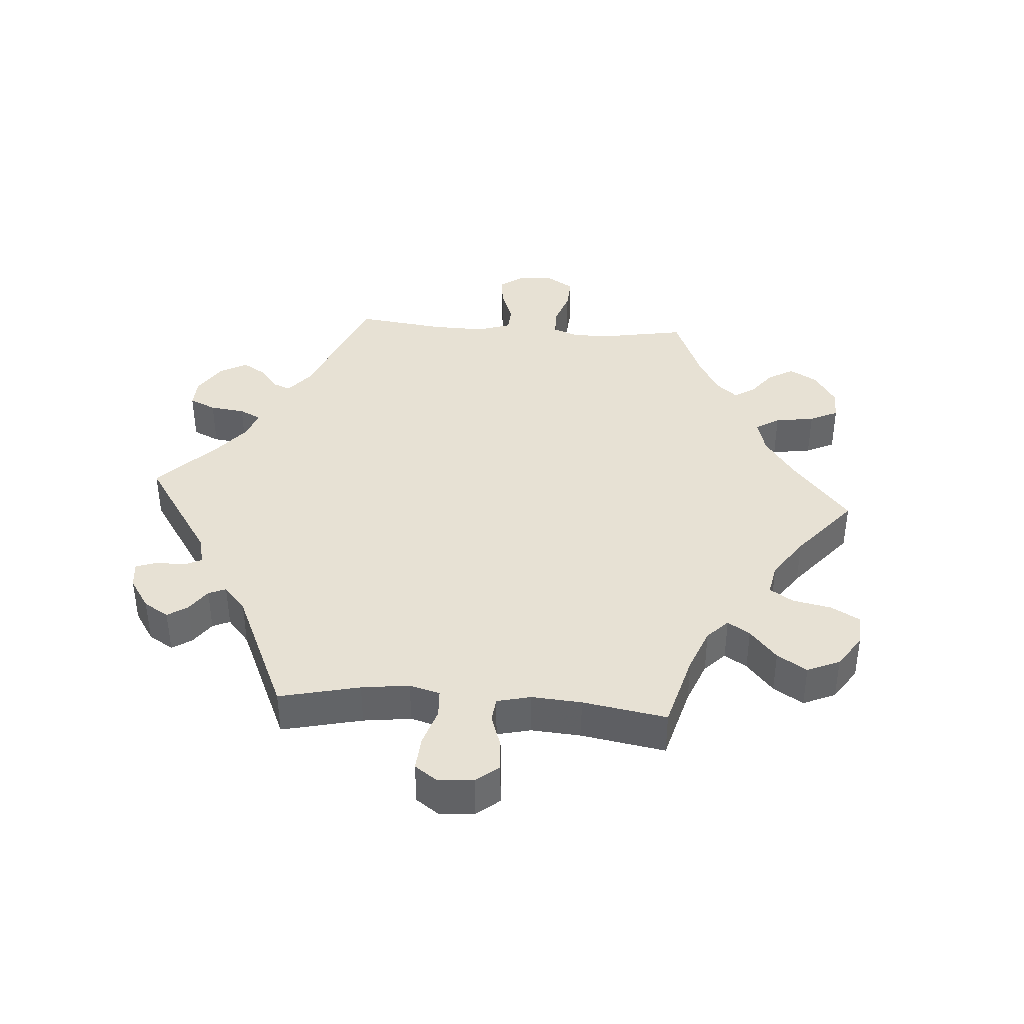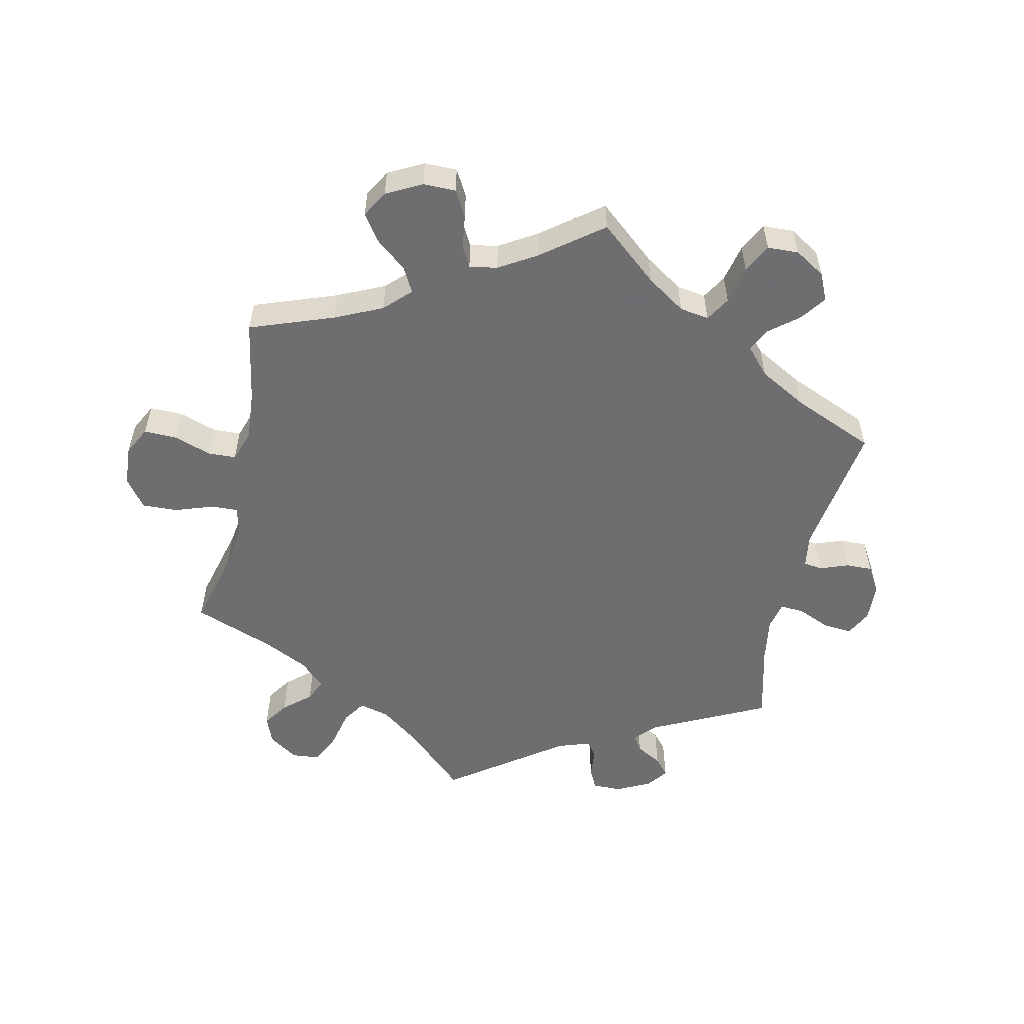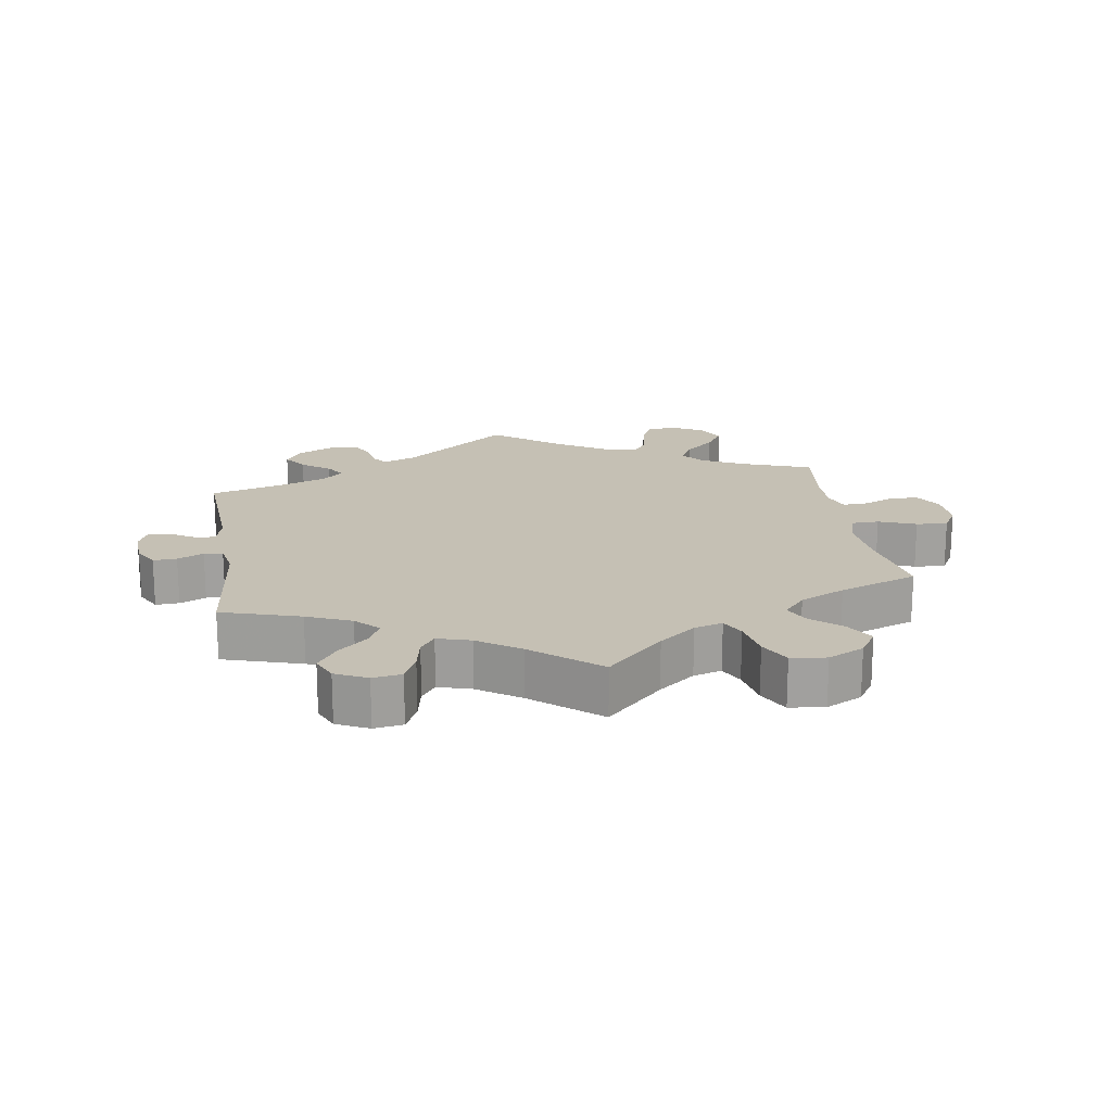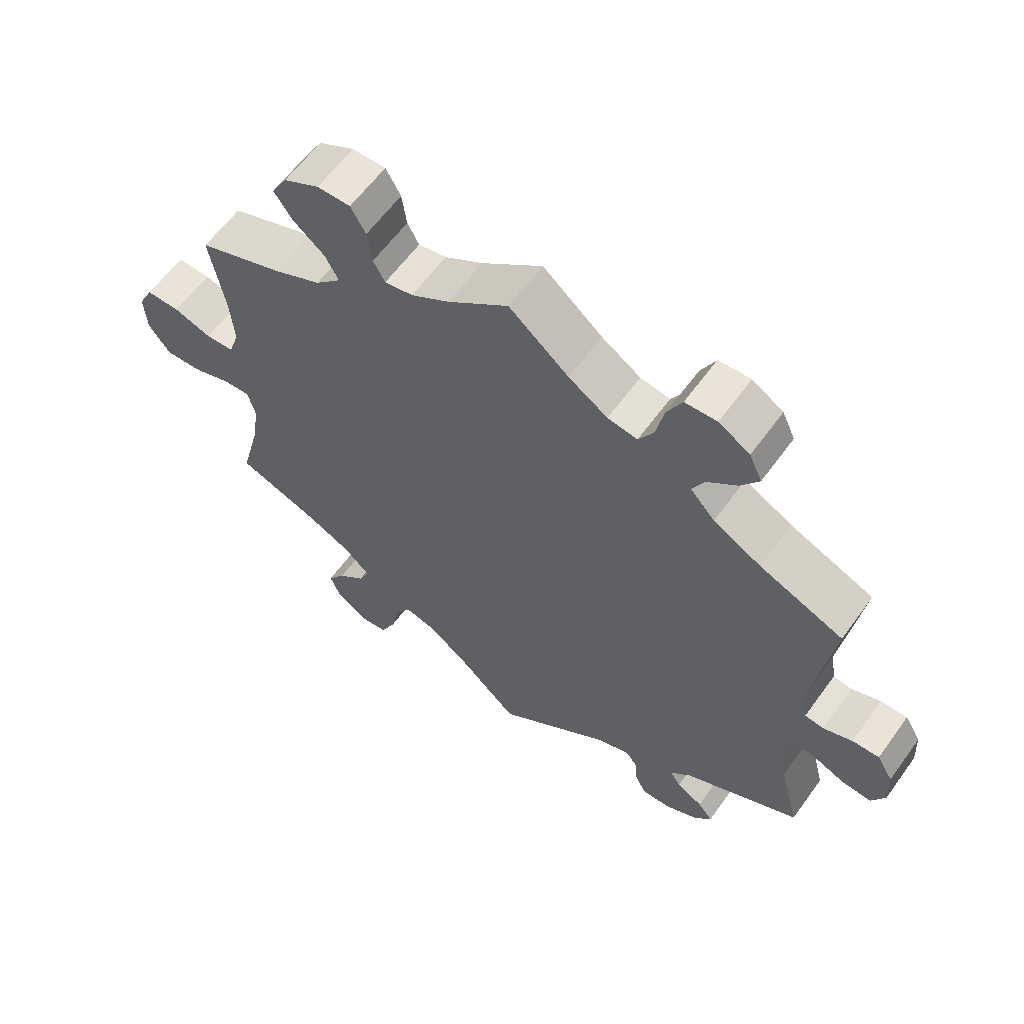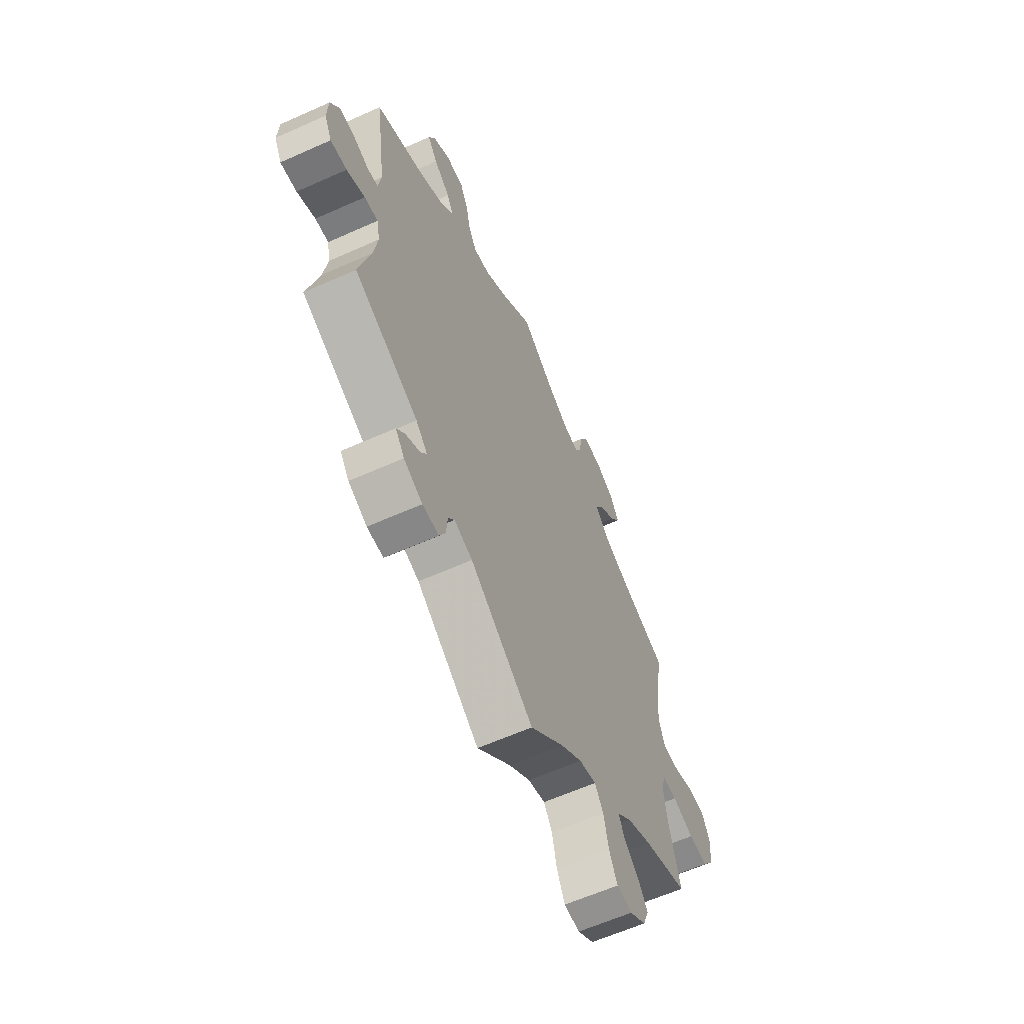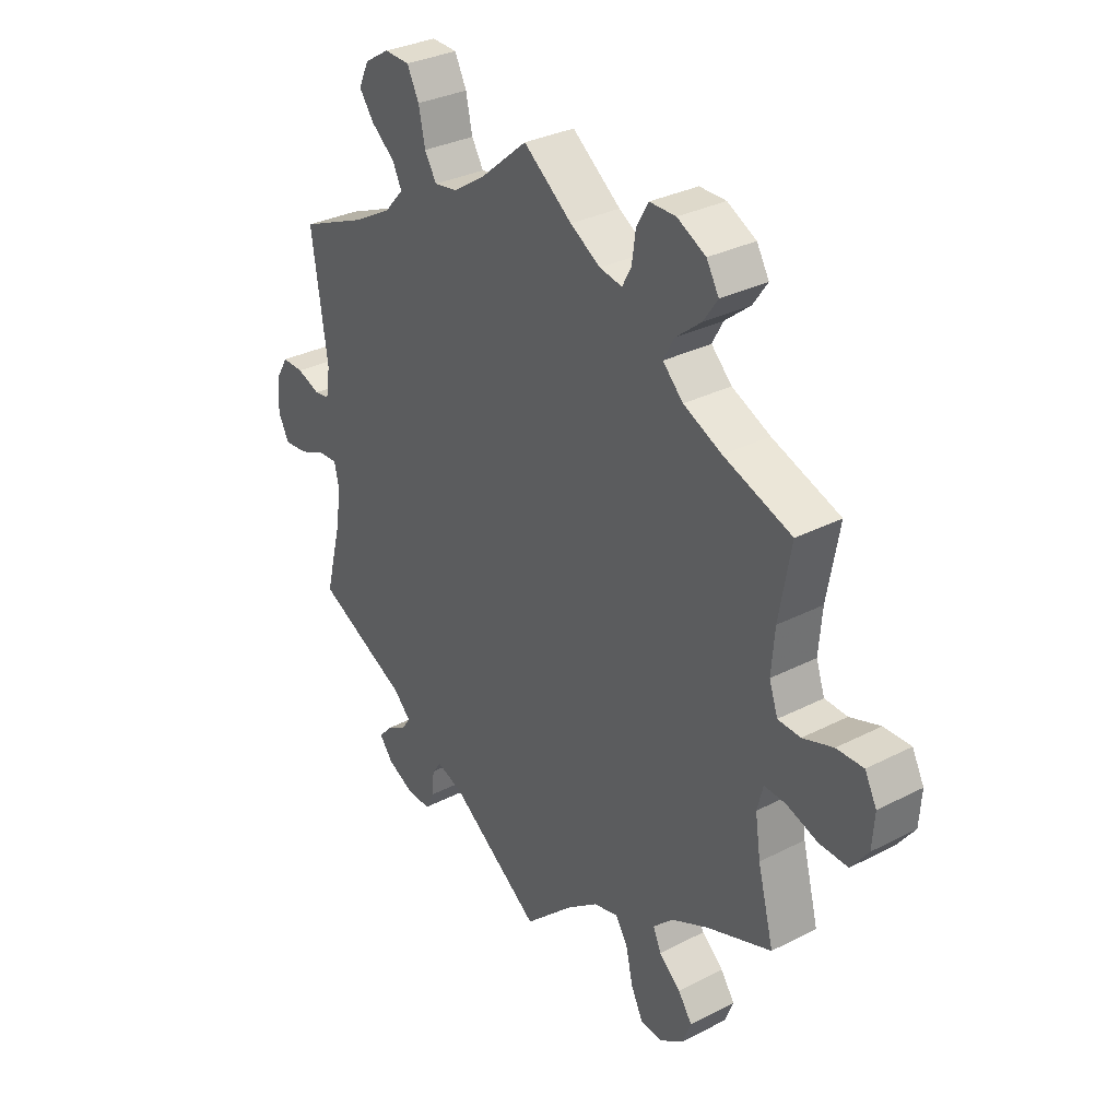
<metadata>
{"format":"obj","ext":"obj","renderer":"f3d","projection":"perspective","resolution":1024,"background":"white","views":[{"elev":39.4,"azim":-145.7,"up":"+Y"},{"elev":-54.4,"azim":-12.5,"up":"+Y"},{"elev":18.4,"azim":-128.8,"up":"+Y"},{"elev":60.9,"azim":35.8,"up":"+Z"},{"elev":-61.4,"azim":114.5,"up":"+Z"},{"elev":31.7,"azim":-126.0,"up":"+Z"}]}
</metadata>
<code>
v -0.374 0.07 0.335
v -0.303 0.07 0.368
v -0.265 0.07 0.406
v -0.285 0.07 0.443
v -0.332 0.07 0.481
v -0.359 0.07 0.52
v -0.336 0.07 0.56
v -0.283 0.07 0.588
v -0.234 0.07 0.588
v -0.212 0.07 0.549
v -0.205 0.07 0.499
v -0.188 0.07 0.467
v -0.146 0.07 0.475
v -0.09 0.07 0.509
v 0 0.07 0.578
v 0.088 0.07 0.504
v 0.146 0.07 0.466
v 0.19 0.07 0.459
v 0.212 0.07 0.496
v 0.224 0.07 0.553
v 0.246 0.07 0.597
v 0.293 0.07 0.599
v 0.339 0.07 0.571
v 0.358 0.07 0.53
v 0.331 0.07 0.492
v 0.287 0.07 0.456
v 0.27 0.07 0.421
v 0.306 0.07 0.381
v 0.377 0.07 0.342
v 0.501 0.07 0.29
v 0.472 0.07 0.087
v 0.48 0.07 0.036
v 0.508 0.07 0.032
v 0.551 0.07 0.048
v 0.591 0.07 0.049
v 0.615 0.07 0.009
v 0.618 0.07 -0.049
v 0.598 0.07 -0.088
v 0.554 0.07 -0.084
v 0.505 0.07 -0.063
v 0.469 0.07 -0.061
v 0.46 0.07 -0.103
v 0.471 0.07 -0.172
v 0.501 0.07 -0.289
v 0.329 0.07 -0.374
v 0.298 0.07 -0.406
v 0.314 0.07 -0.43
v 0.353 0.07 -0.452
v 0.375 0.07 -0.478
v 0.351 0.07 -0.51
v 0.301 0.07 -0.535
v 0.257 0.07 -0.536
v 0.241 0.07 -0.504
v 0.237 0.07 -0.461
v 0.22 0.07 -0.438
v 0.171 0.07 -0.455
v 0.001 0.07 -0.578
v -0.09 0.07 -0.493
v -0.148 0.07 -0.449
v -0.194 0.07 -0.437
v -0.217 0.07 -0.472
v -0.23 0.07 -0.531
v -0.252 0.07 -0.577
v -0.294 0.07 -0.581
v -0.338 0.07 -0.551
v -0.354 0.07 -0.51
v -0.328 0.07 -0.472
v -0.288 0.07 -0.437
v -0.273 0.07 -0.403
v -0.311 0.07 -0.367
v -0.379 0.07 -0.334
v -0.5 0.07 -0.289
v -0.47 0.07 -0.173
v -0.46 0.07 -0.104
v -0.471 0.07 -0.061
v -0.511 0.07 -0.063
v -0.569 0.07 -0.083
v -0.622 0.07 -0.085
v -0.654 0.07 -0.042
v -0.658 0.07 0.018
v -0.636 0.07 0.061
v -0.586 0.07 0.06
v -0.53 0.07 0.041
v -0.488 0.07 0.043
v -0.472 0.07 0.09
v -0.478 0.07 0.165
v -0.5 0.07 0.289
v -0.374 0 0.335
v -0.303 0 0.368
v -0.265 0 0.406
v -0.285 0 0.443
v -0.332 0 0.481
v -0.359 0 0.52
v -0.336 0 0.56
v -0.283 0 0.588
v -0.234 0 0.588
v -0.212 0 0.549
v -0.205 0 0.499
v -0.188 0 0.467
v -0.146 0 0.475
v -0.09 0 0.509
v 0 0 0.578
v 0.088 0 0.504
v 0.146 0 0.466
v 0.19 0 0.459
v 0.212 0 0.496
v 0.224 0 0.553
v 0.246 0 0.597
v 0.293 0 0.599
v 0.339 0 0.571
v 0.358 0 0.53
v 0.331 0 0.492
v 0.287 0 0.456
v 0.27 0 0.421
v 0.306 0 0.381
v 0.377 0 0.342
v 0.501 0 0.29
v 0.472 0 0.087
v 0.48 0 0.036
v 0.508 0 0.032
v 0.551 0 0.048
v 0.591 0 0.049
v 0.615 0 0.009
v 0.618 0 -0.049
v 0.598 0 -0.088
v 0.554 0 -0.084
v 0.505 0 -0.063
v 0.469 0 -0.061
v 0.46 0 -0.103
v 0.471 0 -0.172
v 0.501 0 -0.289
v 0.329 0 -0.374
v 0.298 0 -0.406
v 0.314 0 -0.43
v 0.353 0 -0.452
v 0.375 0 -0.478
v 0.351 0 -0.51
v 0.301 0 -0.535
v 0.257 0 -0.536
v 0.241 0 -0.504
v 0.237 0 -0.461
v 0.22 0 -0.438
v 0.171 0 -0.455
v 0.001 0 -0.578
v -0.09 0 -0.493
v -0.148 0 -0.449
v -0.194 0 -0.437
v -0.217 0 -0.472
v -0.23 0 -0.531
v -0.252 0 -0.577
v -0.294 0 -0.581
v -0.338 0 -0.551
v -0.354 0 -0.51
v -0.328 0 -0.472
v -0.288 0 -0.437
v -0.273 0 -0.403
v -0.311 0 -0.367
v -0.379 0 -0.334
v -0.5 0 -0.289
v -0.47 0 -0.173
v -0.46 0 -0.104
v -0.471 0 -0.061
v -0.511 0 -0.063
v -0.569 0 -0.083
v -0.622 0 -0.085
v -0.654 0 -0.042
v -0.658 0 0.018
v -0.636 0 0.061
v -0.586 0 0.06
v -0.53 0 0.041
v -0.488 0 0.043
v -0.472 0 0.09
v -0.478 0 0.165
v -0.5 0 0.289
f 86 87 1
f 85 86 1 2
f 84 85 2 3
f 80 81 82 83
f 80 83 84
f 79 80 84
f 76 77 78 79
f 75 76 79 84
f 74 75 84 3
f 71 72 73
f 70 71 73 74
f 69 70 74 3
f 65 66 67 68
f 65 68 69
f 64 65 69
f 61 62 63 64
f 60 61 64 69
f 59 60 69 3
f 56 57 58
f 55 56 58 59
f 51 52 53 54
f 51 54 55
f 50 51 55
f 47 48 49 50
f 46 47 50 55
f 45 46 55 59
f 43 44 45 59
f 37 38 39 40
f 37 40 41
f 36 37 41
f 33 34 35 36
f 32 33 36 41
f 31 32 41 42
f 29 30 31
f 28 29 31 42
f 23 24 25 26
f 23 26 27
f 22 23 27
f 19 20 21 22
f 18 19 22 27
f 17 18 27 28
f 14 15 16
f 13 14 16 17
f 12 13 17 28
f 8 9 10 11
f 8 11 12
f 7 8 12
f 4 5 6 7
f 3 4 7 12
f 28 42 43 59
f 3 12 28 59
f 88 174 173
f 89 88 173 172
f 90 89 172 171
f 170 169 168 167
f 171 170 167
f 171 167 166
f 166 165 164 163
f 171 166 163 162
f 90 171 162 161
f 160 159 158
f 161 160 158 157
f 90 161 157 156
f 155 154 153 152
f 156 155 152
f 156 152 151
f 151 150 149 148
f 156 151 148 147
f 90 156 147 146
f 145 144 143
f 146 145 143 142
f 141 140 139 138
f 142 141 138
f 142 138 137
f 137 136 135 134
f 142 137 134 133
f 146 142 133 132
f 146 132 131 130
f 127 126 125 124
f 128 127 124
f 128 124 123
f 123 122 121 120
f 128 123 120 119
f 129 128 119 118
f 118 117 116
f 129 118 116 115
f 113 112 111 110
f 114 113 110
f 114 110 109
f 109 108 107 106
f 114 109 106 105
f 115 114 105 104
f 103 102 101
f 104 103 101 100
f 115 104 100 99
f 98 97 96 95
f 99 98 95
f 99 95 94
f 94 93 92 91
f 99 94 91 90
f 146 130 129 115
f 146 115 99 90
f 1 88 89 2
f 2 89 90 3
f 3 90 91 4
f 4 91 92 5
f 5 92 93 6
f 6 93 94 7
f 7 94 95 8
f 8 95 96 9
f 9 96 97 10
f 10 97 98 11
f 11 98 99 12
f 12 99 100 13
f 13 100 101 14
f 14 101 102 15
f 15 102 103 16
f 16 103 104 17
f 17 104 105 18
f 18 105 106 19
f 19 106 107 20
f 20 107 108 21
f 21 108 109 22
f 22 109 110 23
f 23 110 111 24
f 24 111 112 25
f 25 112 113 26
f 26 113 114 27
f 27 114 115 28
f 28 115 116 29
f 29 116 117 30
f 30 117 118 31
f 31 118 119 32
f 32 119 120 33
f 33 120 121 34
f 34 121 122 35
f 35 122 123 36
f 36 123 124 37
f 37 124 125 38
f 38 125 126 39
f 39 126 127 40
f 40 127 128 41
f 41 128 129 42
f 42 129 130 43
f 43 130 131 44
f 44 131 132 45
f 45 132 133 46
f 46 133 134 47
f 47 134 135 48
f 48 135 136 49
f 49 136 137 50
f 50 137 138 51
f 51 138 139 52
f 52 139 140 53
f 53 140 141 54
f 54 141 142 55
f 55 142 143 56
f 56 143 144 57
f 57 144 145 58
f 58 145 146 59
f 59 146 147 60
f 60 147 148 61
f 61 148 149 62
f 62 149 150 63
f 63 150 151 64
f 64 151 152 65
f 65 152 153 66
f 66 153 154 67
f 67 154 155 68
f 68 155 156 69
f 69 156 157 70
f 70 157 158 71
f 71 158 159 72
f 72 159 160 73
f 73 160 161 74
f 74 161 162 75
f 75 162 163 76
f 76 163 164 77
f 77 164 165 78
f 78 165 166 79
f 79 166 167 80
f 80 167 168 81
f 81 168 169 82
f 82 169 170 83
f 83 170 171 84
f 84 171 172 85
f 85 172 173 86
f 86 173 174 87
f 87 174 88 1

</code>
